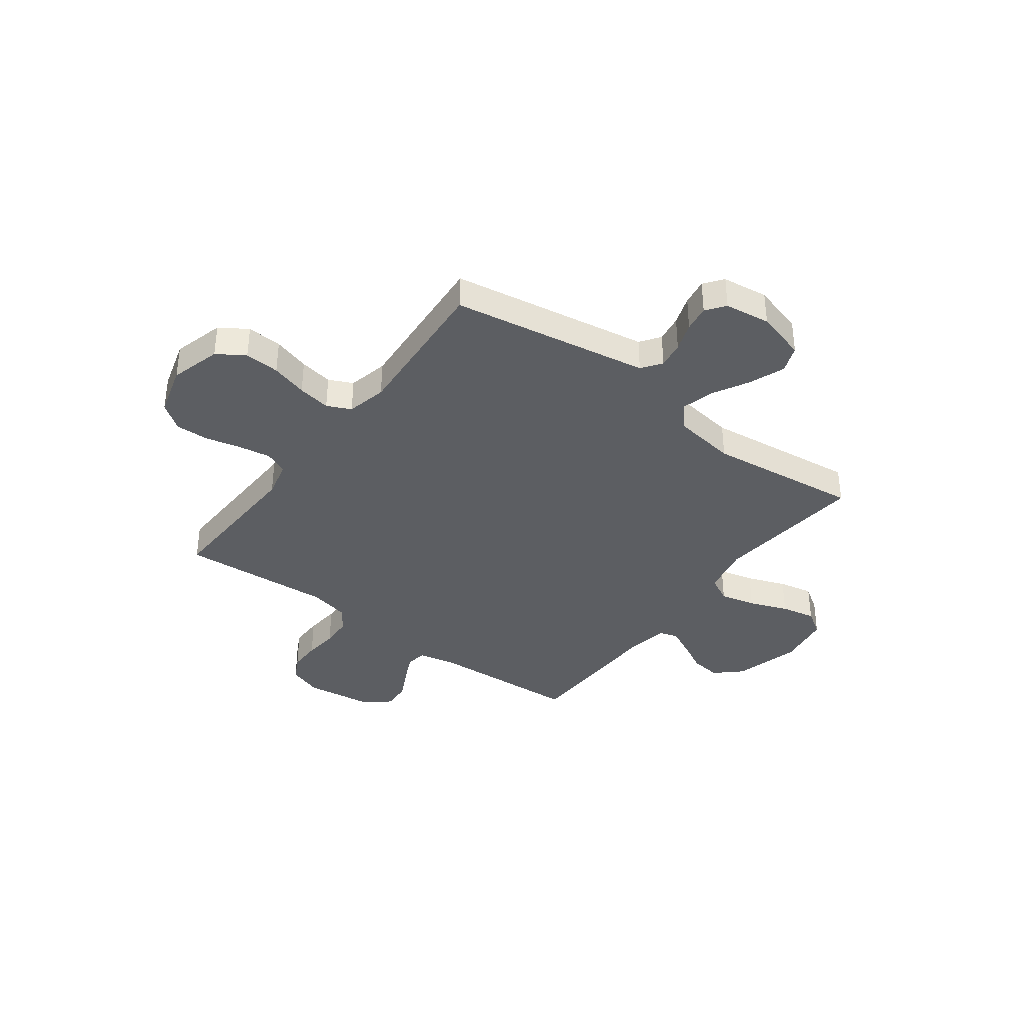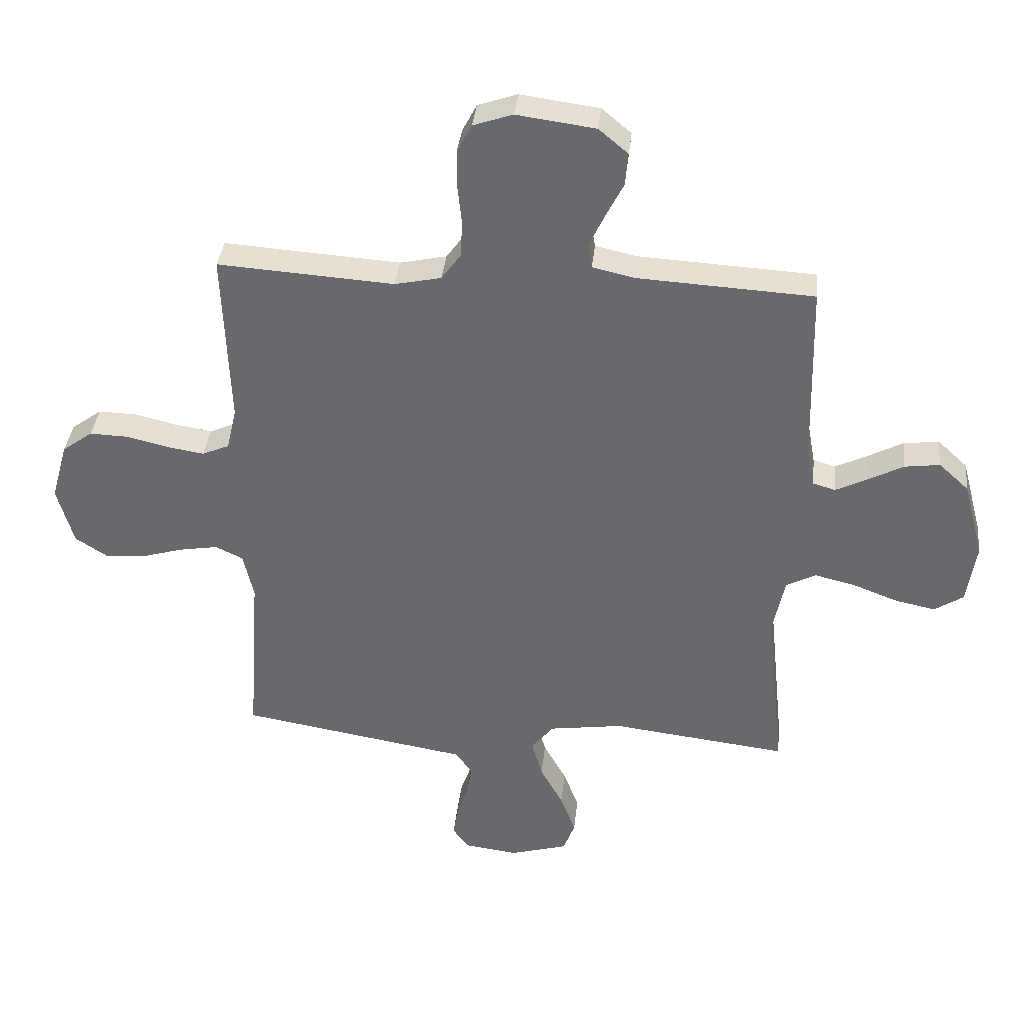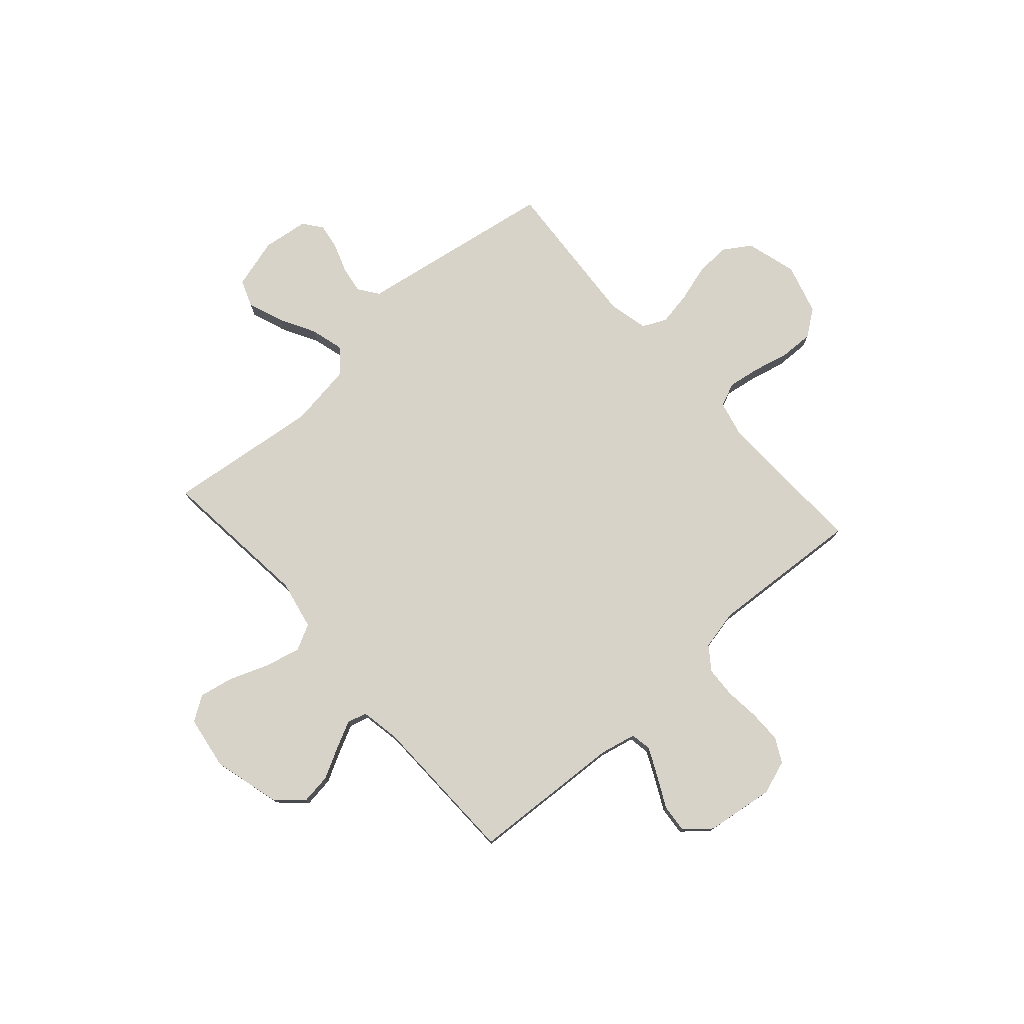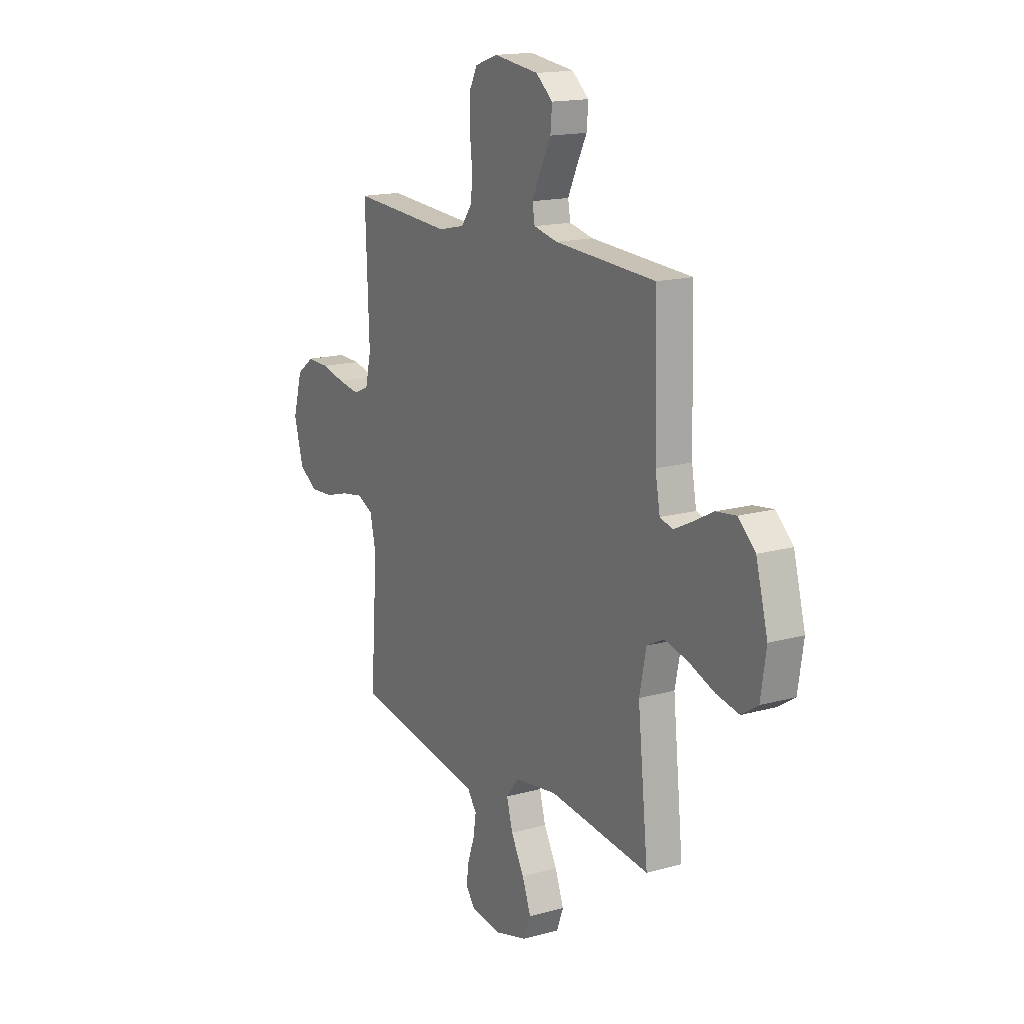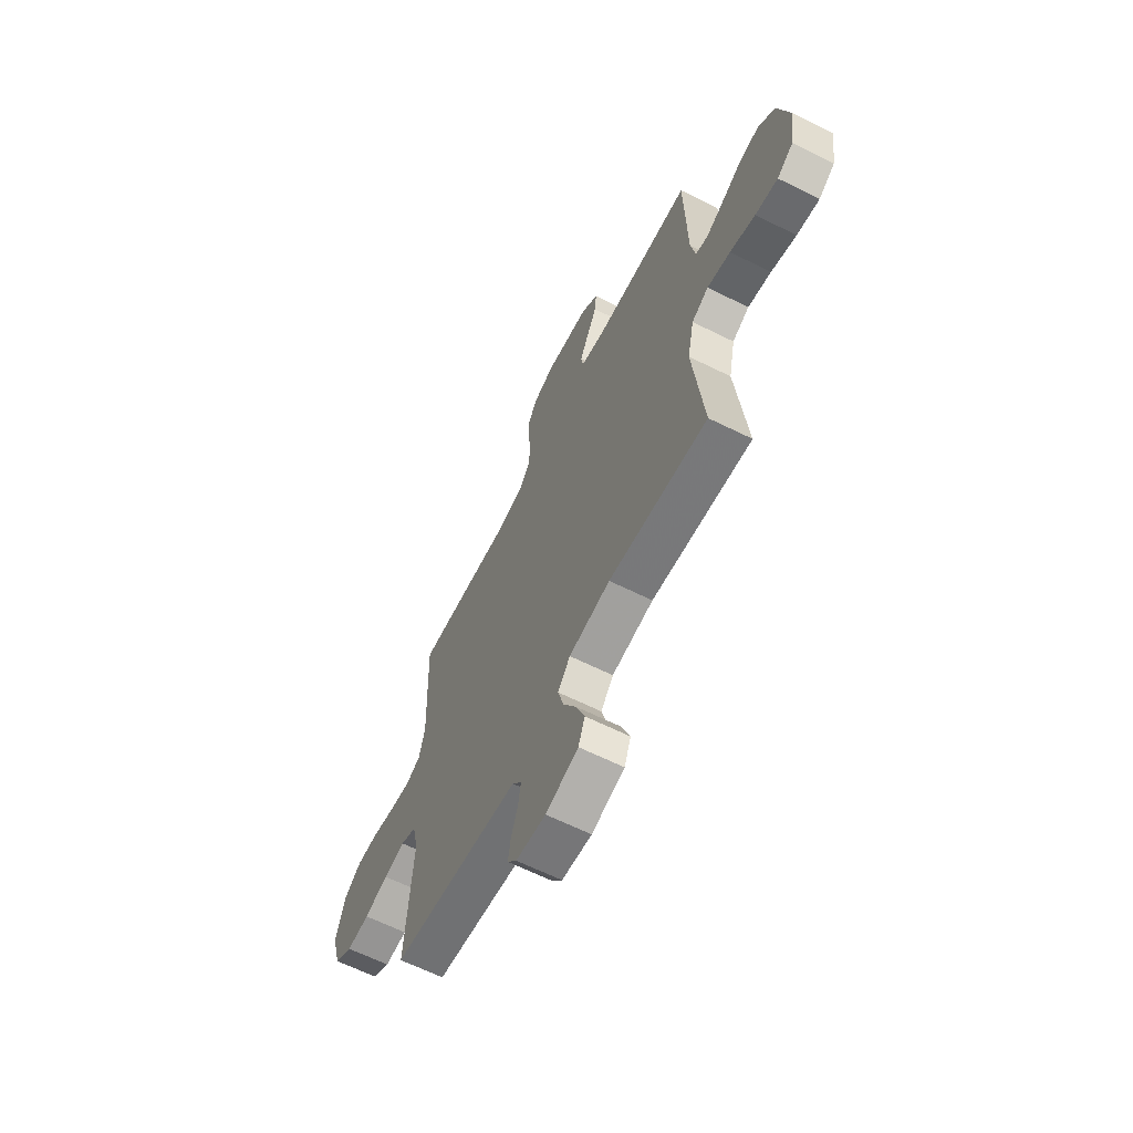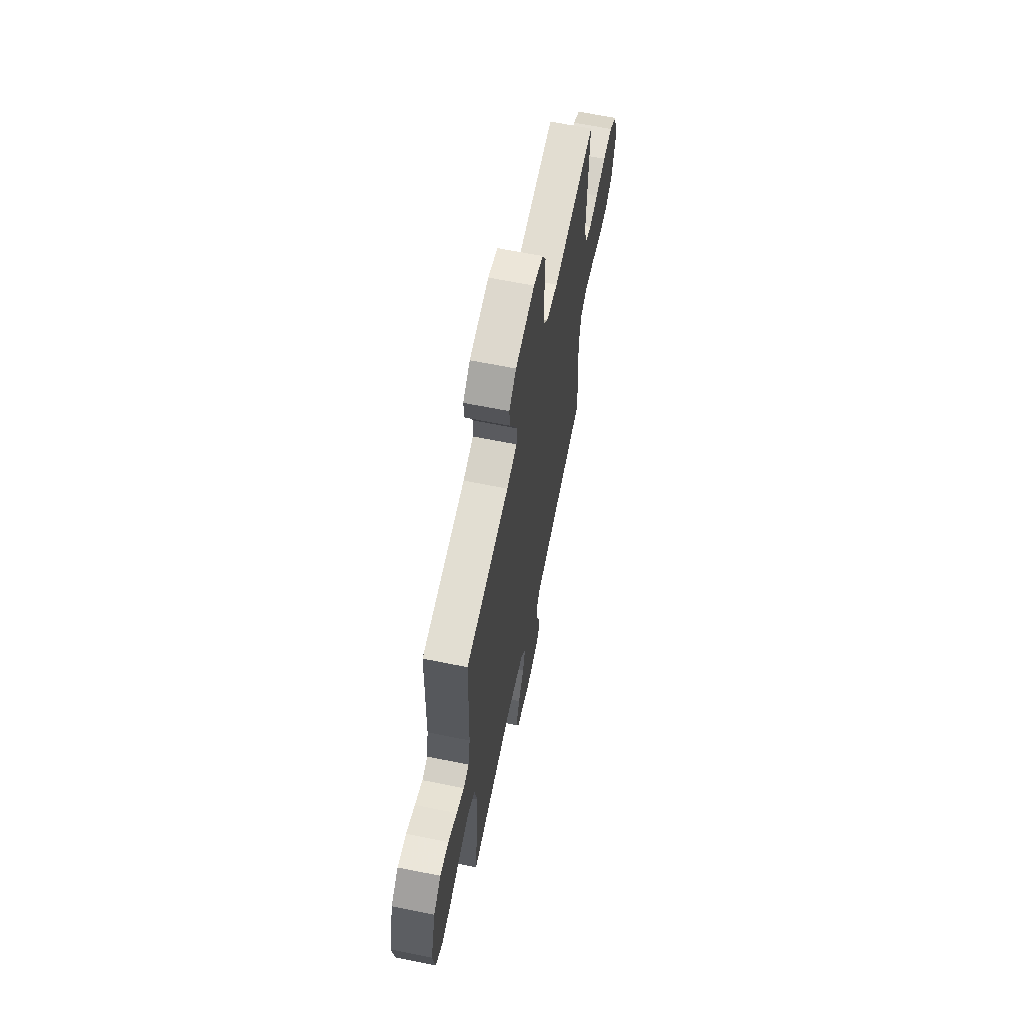
<metadata>
{"format":"obj","ext":"obj","renderer":"f3d","projection":"perspective","resolution":1024,"background":"white","views":[{"elev":-37.5,"azim":143.3,"up":"+Y"},{"elev":36.6,"azim":-174.1,"up":"+Z"},{"elev":77.2,"azim":-41.6,"up":"+Y"},{"elev":16.0,"azim":-120.2,"up":"+Z"},{"elev":-64.1,"azim":-116.6,"up":"+Z"},{"elev":64.4,"azim":-78.4,"up":"+Z"}]}
</metadata>
<code>
v 0.5 0.07 0.5
v 0.489 0.07 0.2
v 0.506 0.07 0.128
v 0.552 0.07 0.108
v 0.615 0.07 0.118
v 0.686 0.07 0.135
v 0.752 0.07 0.137
v 0.804 0.07 0.099
v 0.832 0.07 0
v 0.804 0.07 -0.1
v 0.75 0.07 -0.135
v 0.681 0.07 -0.131
v 0.609 0.07 -0.11
v 0.544 0.07 -0.099
v 0.497 0.07 -0.121
v 0.479 0.07 -0.2
v 0.5 0.07 -0.5
v 0.2 0.07 -0.55
v 0.11 0.07 -0.565
v 0.082 0.07 -0.604
v 0.09 0.07 -0.657
v 0.11 0.07 -0.714
v 0.118 0.07 -0.766
v 0.09 0.07 -0.803
v 0 0.07 -0.815
v -0.099 0.07 -0.787
v -0.119 0.07 -0.734
v -0.093 0.07 -0.665
v -0.054 0.07 -0.594
v -0.036 0.07 -0.529
v -0.074 0.07 -0.482
v -0.2 0.07 -0.464
v -0.5 0.07 -0.5
v -0.469 0.07 -0.2
v -0.489 0.07 -0.103
v -0.54 0.07 -0.077
v -0.61 0.07 -0.094
v -0.686 0.07 -0.123
v -0.754 0.07 -0.137
v -0.803 0.07 -0.105
v -0.819 0.07 0
v -0.784 0.07 0.131
v -0.733 0.07 0.178
v -0.673 0.07 0.17
v -0.612 0.07 0.138
v -0.559 0.07 0.112
v -0.521 0.07 0.123
v -0.507 0.07 0.2
v -0.5 0.07 0.5
v -0.2 0.07 0.517
v -0.129 0.07 0.533
v -0.122 0.07 0.574
v -0.148 0.07 0.629
v -0.179 0.07 0.69
v -0.184 0.07 0.746
v -0.134 0.07 0.788
v 0 0.07 0.806
v 0.067 0.07 0.783
v 0.092 0.07 0.735
v 0.092 0.07 0.671
v 0.085 0.07 0.604
v 0.088 0.07 0.542
v 0.121 0.07 0.497
v 0.2 0.07 0.48
v 0.5 0 0.5
v 0.489 0 0.2
v 0.506 0 0.128
v 0.552 0 0.108
v 0.615 0 0.118
v 0.686 0 0.135
v 0.752 0 0.137
v 0.804 0 0.099
v 0.832 0 0
v 0.804 0 -0.1
v 0.75 0 -0.135
v 0.681 0 -0.131
v 0.609 0 -0.11
v 0.544 0 -0.099
v 0.497 0 -0.121
v 0.479 0 -0.2
v 0.5 0 -0.5
v 0.2 0 -0.55
v 0.11 0 -0.565
v 0.082 0 -0.604
v 0.09 0 -0.657
v 0.11 0 -0.714
v 0.118 0 -0.766
v 0.09 0 -0.803
v 0 0 -0.815
v -0.099 0 -0.787
v -0.119 0 -0.734
v -0.093 0 -0.665
v -0.054 0 -0.594
v -0.036 0 -0.529
v -0.074 0 -0.482
v -0.2 0 -0.464
v -0.5 0 -0.5
v -0.469 0 -0.2
v -0.489 0 -0.103
v -0.54 0 -0.077
v -0.61 0 -0.094
v -0.686 0 -0.123
v -0.754 0 -0.137
v -0.803 0 -0.105
v -0.819 0 0
v -0.784 0 0.131
v -0.733 0 0.178
v -0.673 0 0.17
v -0.612 0 0.138
v -0.559 0 0.112
v -0.521 0 0.123
v -0.507 0 0.2
v -0.5 0 0.5
v -0.2 0 0.517
v -0.129 0 0.533
v -0.122 0 0.574
v -0.148 0 0.629
v -0.179 0 0.69
v -0.184 0 0.746
v -0.134 0 0.788
v 0 0 0.806
v 0.067 0 0.783
v 0.092 0 0.735
v 0.092 0 0.671
v 0.085 0 0.604
v 0.088 0 0.542
v 0.121 0 0.497
v 0.2 0 0.48
f 59 60 61
f 58 59 61
f 57 58 61
f 56 57 61
f 55 56 61
f 54 55 61
f 53 54 61
f 52 53 61 62
f 51 52 62 63
f 48 49 50
f 51 63 64
f 50 51 64
f 48 50 64
f 47 48 64
f 43 44 45
f 42 43 45
f 41 42 45
f 40 41 45
f 39 40 45
f 38 39 45
f 37 38 45
f 36 37 45 46
f 35 36 46 47
f 32 33 34
f 64 1 2
f 47 64 2
f 35 47 2
f 34 35 2
f 32 34 2
f 31 32 2
f 27 28 29
f 26 27 29
f 25 26 29
f 24 25 29
f 23 24 29
f 22 23 29
f 21 22 29
f 20 21 29 30
f 16 17 18
f 15 16 18 19
f 11 12 13
f 10 11 13
f 9 10 13
f 8 9 13
f 7 8 13
f 6 7 13
f 5 6 13
f 4 5 13 14
f 3 4 14 15
f 31 2 3
f 30 31 3
f 20 30 3
f 19 20 3
f 3 15 19
f 125 124 123
f 125 123 122
f 125 122 121
f 125 121 120
f 125 120 119
f 125 119 118
f 125 118 117
f 126 125 117 116
f 127 126 116 115
f 114 113 112
f 128 127 115
f 128 115 114
f 128 114 112
f 128 112 111
f 109 108 107
f 109 107 106
f 109 106 105
f 109 105 104
f 109 104 103
f 109 103 102
f 109 102 101
f 110 109 101 100
f 111 110 100 99
f 98 97 96
f 66 65 128
f 66 128 111
f 66 111 99
f 66 99 98
f 66 98 96
f 66 96 95
f 93 92 91
f 93 91 90
f 93 90 89
f 93 89 88
f 93 88 87
f 93 87 86
f 93 86 85
f 94 93 85 84
f 82 81 80
f 83 82 80 79
f 77 76 75
f 77 75 74
f 77 74 73
f 77 73 72
f 77 72 71
f 77 71 70
f 77 70 69
f 78 77 69 68
f 79 78 68 67
f 67 66 95
f 67 95 94
f 67 94 84
f 67 84 83
f 83 79 67
f 1 65 66 2
f 2 66 67 3
f 3 67 68 4
f 4 68 69 5
f 5 69 70 6
f 6 70 71 7
f 7 71 72 8
f 8 72 73 9
f 9 73 74 10
f 10 74 75 11
f 11 75 76 12
f 12 76 77 13
f 13 77 78 14
f 14 78 79 15
f 15 79 80 16
f 16 80 81 17
f 17 81 82 18
f 18 82 83 19
f 19 83 84 20
f 20 84 85 21
f 21 85 86 22
f 22 86 87 23
f 23 87 88 24
f 24 88 89 25
f 25 89 90 26
f 26 90 91 27
f 27 91 92 28
f 28 92 93 29
f 29 93 94 30
f 30 94 95 31
f 31 95 96 32
f 32 96 97 33
f 33 97 98 34
f 34 98 99 35
f 35 99 100 36
f 36 100 101 37
f 37 101 102 38
f 38 102 103 39
f 39 103 104 40
f 40 104 105 41
f 41 105 106 42
f 42 106 107 43
f 43 107 108 44
f 44 108 109 45
f 45 109 110 46
f 46 110 111 47
f 47 111 112 48
f 48 112 113 49
f 49 113 114 50
f 50 114 115 51
f 51 115 116 52
f 52 116 117 53
f 53 117 118 54
f 54 118 119 55
f 55 119 120 56
f 56 120 121 57
f 57 121 122 58
f 58 122 123 59
f 59 123 124 60
f 60 124 125 61
f 61 125 126 62
f 62 126 127 63
f 63 127 128 64
f 64 128 65 1

</code>
